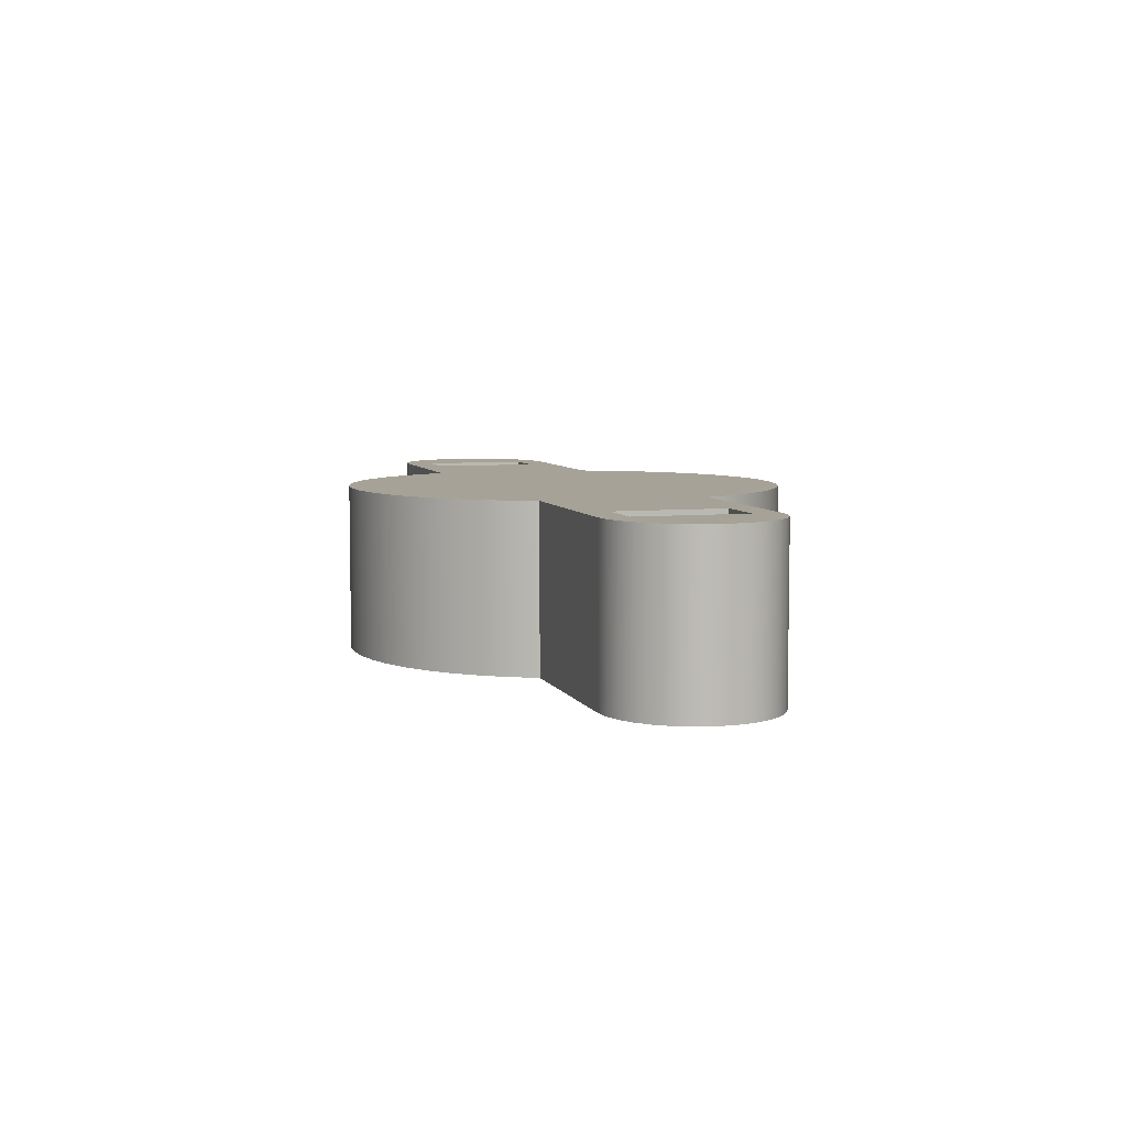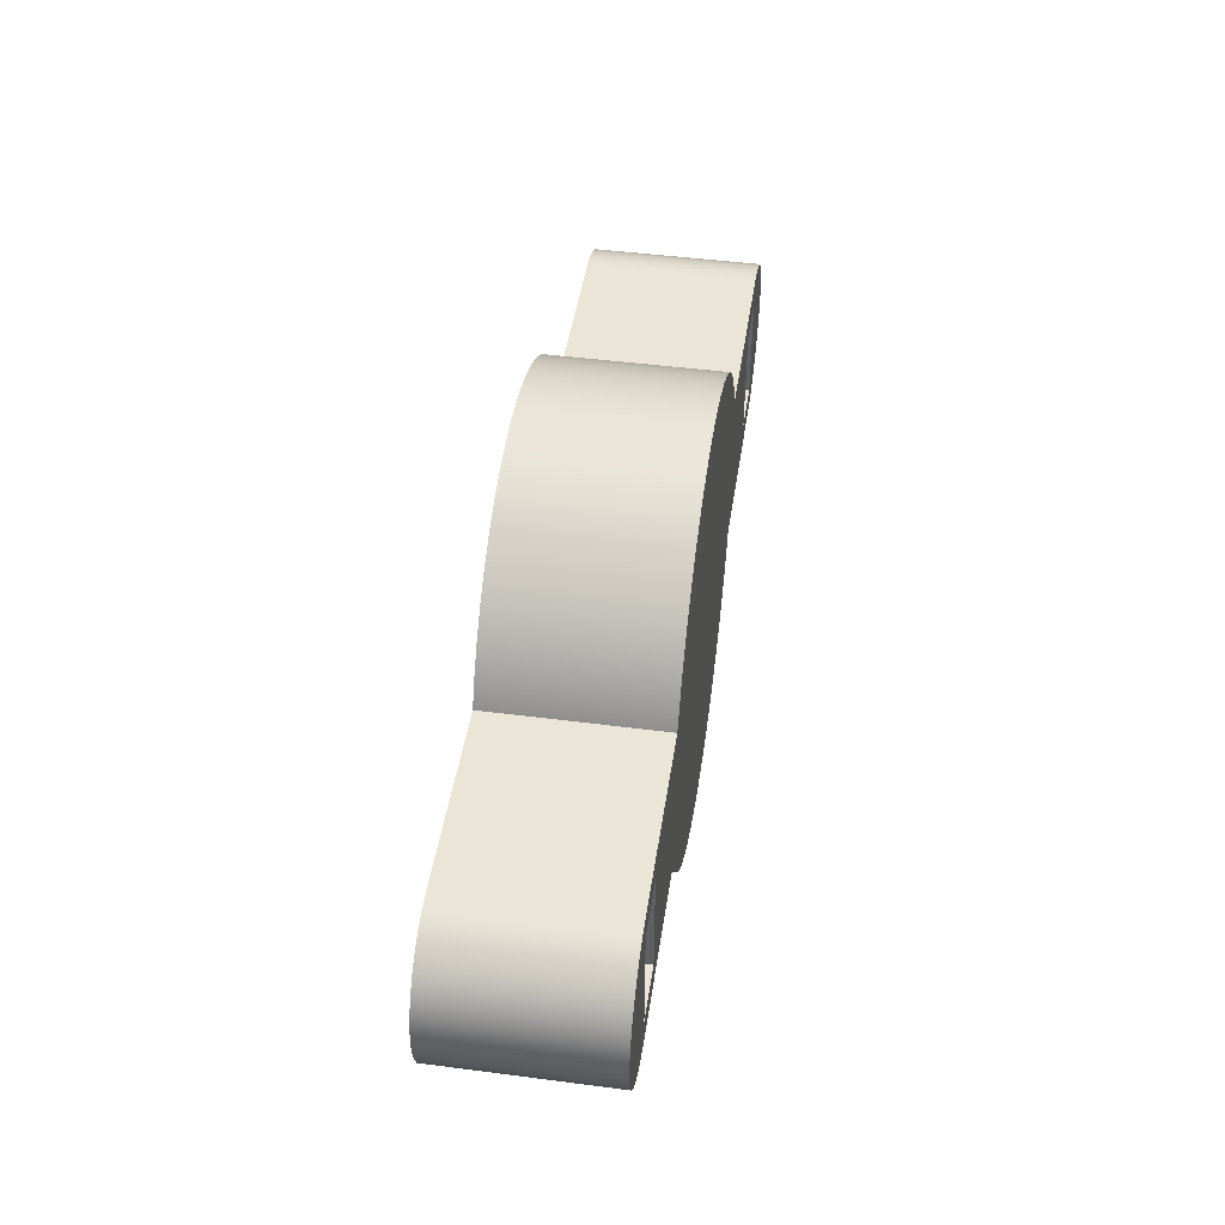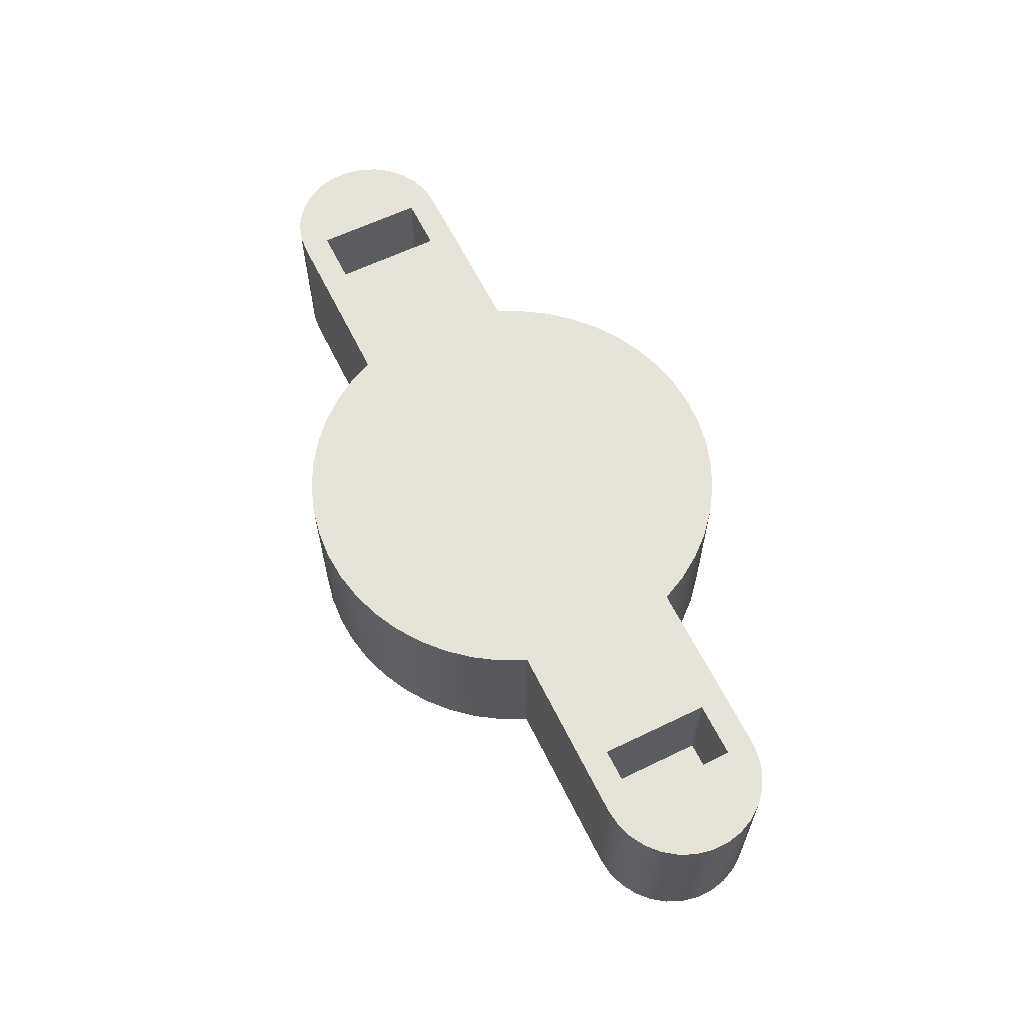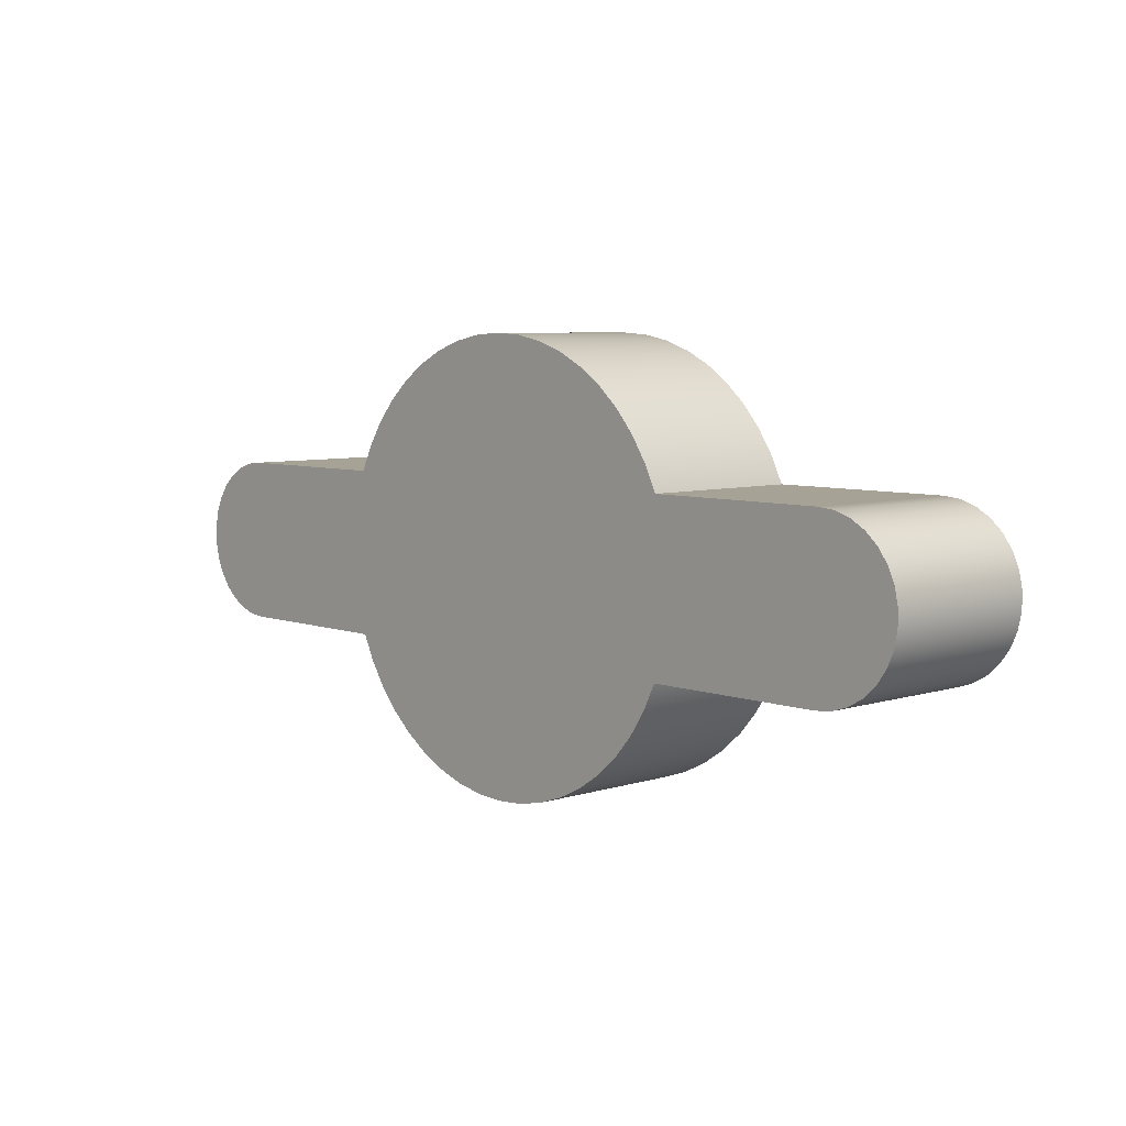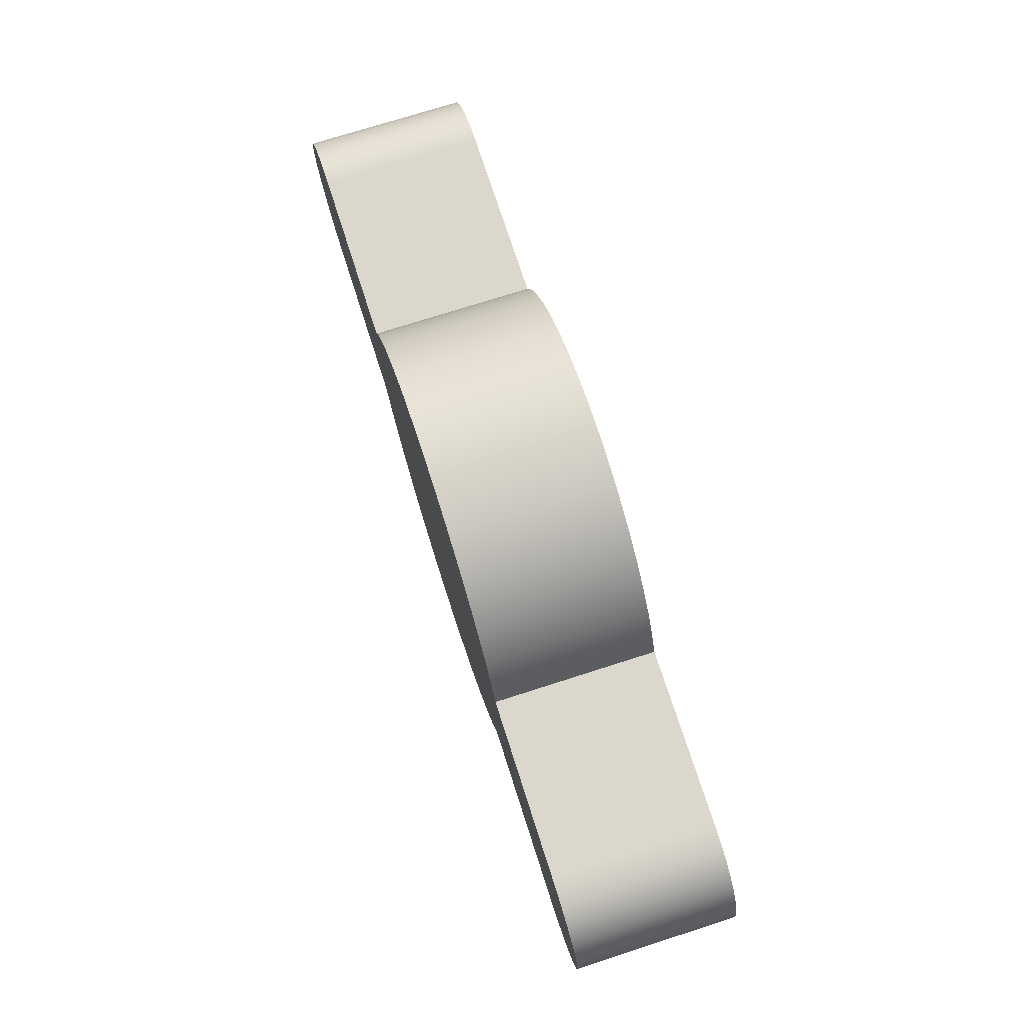
<metadata>
{"format":"obj","ext":"obj","renderer":"f3d","projection":"perspective","resolution":1024,"background":"white","views":[{"elev":6.4,"azim":-106.3,"up":"+Y"},{"elev":45.7,"azim":98.5,"up":"+Z"},{"elev":61.8,"azim":-116.2,"up":"+Y"},{"elev":6.3,"azim":46.9,"up":"+Z"},{"elev":73.4,"azim":72.2,"up":"+Z"}]}
</metadata>
<code>
v 6 3 1
v 7 3 1
v 7 1 1
v 6 1 1
v 7 3 1
v 7 3 -1
v 7 1 -1
v 7 1 1
v 7 3 -1
v 6 3 -1
v 6 1 -1
v 7 1 -1
v 6 3 -1
v 6 3 1
v 6 1 1
v 6 1 -1
v 6 1 -1
v 6 1 1
v 7 1 1
v 7 1 -1
v -7 3 -1
v -7 3 1
v -7 1 1
v -7 1 -1
v -7 3 1
v -6 3 1
v -6 1 1
v -7 1 1
v -6 3 1
v -6 3 -1
v -6 1 -1
v -6 1 1
v -6 3 -1
v -7 3 -1
v -7 1 -1
v -6 1 -1
v -6 1 -1
v -7 1 -1
v -7 1 1
v -6 1 1
v -3.708 0 -1.5
v -7 0 -1.5
v -7 3 -1.5
v -3.708 3 -1.5
v 3.708 0 -1.5
v 3.479 0 -1.974
v 3.189 0 -2.415
v 2.844 0 -2.813
v 2.45 0 -3.162
v 2.013 0 -3.457
v 1.541 0 -3.691
v 1.042 0 -3.862
v 0.5258 0 -3.965
v -6.432e-16 0 -4
v -0.5258 0 -3.965
v -1.042 0 -3.862
v -1.541 0 -3.691
v -2.013 0 -3.457
v -2.45 0 -3.162
v -2.844 0 -2.813
v -3.189 0 -2.415
v -3.479 0 -1.974
v -3.708 0 -1.5
v -3.708 3 -1.5
v -3.479 3 -1.974
v -3.189 3 -2.415
v -2.844 3 -2.813
v -2.45 3 -3.162
v -2.013 3 -3.457
v -1.541 3 -3.691
v -1.042 3 -3.862
v -0.5258 3 -3.965
v -6.432e-16 3 -4
v 0.5258 3 -3.965
v 1.042 3 -3.862
v 1.541 3 -3.691
v 2.013 3 -3.457
v 2.45 3 -3.162
v 2.844 3 -2.813
v 3.189 3 -2.415
v 3.479 3 -1.974
v 3.708 3 -1.5
v 7 0 -1.5
v 3.708 0 -1.5
v 3.708 3 -1.5
v 7 3 -1.5
v 7 0 1.5
v 7.312 0 1.467
v 7.61 0 1.37
v 7.882 0 1.214
v 8.115 0 1.004
v 8.299 0 0.75
v 8.427 0 0.4635
v 8.492 0 0.1568
v 8.492 0 -0.1568
v 8.427 0 -0.4635
v 8.299 0 -0.75
v 8.115 0 -1.004
v 7.882 0 -1.214
v 7.61 0 -1.37
v 7.312 0 -1.467
v 7 0 -1.5
v 7 3 -1.5
v 7.312 3 -1.467
v 7.61 3 -1.37
v 7.882 3 -1.214
v 8.115 3 -1.004
v 8.299 3 -0.75
v 8.427 3 -0.4635
v 8.492 3 -0.1568
v 8.492 3 0.1568
v 8.427 3 0.4635
v 8.299 3 0.75
v 8.115 3 1.004
v 7.882 3 1.214
v 7.61 3 1.37
v 7.312 3 1.467
v 7 3 1.5
v 3.708 0 1.5
v 7 0 1.5
v 7 3 1.5
v 3.708 3 1.5
v -3.708 0 1.5
v -3.479 0 1.974
v -3.189 0 2.415
v -2.844 0 2.813
v -2.45 0 3.162
v -2.013 0 3.457
v -1.541 0 3.691
v -1.042 0 3.862
v -0.5258 0 3.965
v 2.449e-16 0 4
v 0.5258 0 3.965
v 1.042 0 3.862
v 1.541 0 3.691
v 2.013 0 3.457
v 2.45 0 3.162
v 2.844 0 2.813
v 3.189 0 2.415
v 3.479 0 1.974
v 3.708 0 1.5
v 3.708 3 1.5
v 3.479 3 1.974
v 3.189 3 2.415
v 2.844 3 2.813
v 2.45 3 3.162
v 2.013 3 3.457
v 1.541 3 3.691
v 1.042 3 3.862
v 0.5258 3 3.965
v 2.449e-16 3 4
v -0.5258 3 3.965
v -1.042 3 3.862
v -1.541 3 3.691
v -2.013 3 3.457
v -2.45 3 3.162
v -2.844 3 2.813
v -3.189 3 2.415
v -3.479 3 1.974
v -3.708 3 1.5
v -7 0 1.5
v -3.708 0 1.5
v -3.708 3 1.5
v -7 3 1.5
v -7 0 -1.5
v -7.312 0 -1.467
v -7.61 0 -1.37
v -7.882 0 -1.214
v -8.115 0 -1.004
v -8.299 0 -0.75
v -8.427 0 -0.4635
v -8.492 0 -0.1568
v -8.492 0 0.1568
v -8.427 0 0.4635
v -8.299 0 0.75
v -8.115 0 1.004
v -7.882 0 1.214
v -7.61 0 1.37
v -7.312 0 1.467
v -7 0 1.5
v -7 3 1.5
v -7.312 3 1.467
v -7.61 3 1.37
v -7.882 3 1.214
v -8.115 3 1.004
v -8.299 3 0.75
v -8.427 3 0.4635
v -8.492 3 0.1568
v -8.492 3 -0.1568
v -8.427 3 -0.4635
v -8.299 3 -0.75
v -8.115 3 -1.004
v -7.882 3 -1.214
v -7.61 3 -1.37
v -7.312 3 -1.467
v -7 3 -1.5
v 7 3 1
v 6 3 1
v 6 3 -1
v 7 3 -1
v -7 3 1
v -7 3 -1
v -6 3 -1
v -6 3 1
v -7 3 -1.5
v -7.312 3 -1.467
v -7.61 3 -1.37
v -7.882 3 -1.214
v -8.115 3 -1.004
v -8.299 3 -0.75
v -8.427 3 -0.4635
v -8.492 3 -0.1568
v -8.492 3 0.1568
v -8.427 3 0.4635
v -8.299 3 0.75
v -8.115 3 1.004
v -7.882 3 1.214
v -7.61 3 1.37
v -7.312 3 1.467
v -7 3 1.5
v -3.708 3 1.5
v -3.479 3 1.974
v -3.189 3 2.415
v -2.844 3 2.813
v -2.45 3 3.162
v -2.013 3 3.457
v -1.541 3 3.691
v -1.042 3 3.862
v -0.5258 3 3.965
v 2.449e-16 3 4
v 0.5258 3 3.965
v 1.042 3 3.862
v 1.541 3 3.691
v 2.013 3 3.457
v 2.45 3 3.162
v 2.844 3 2.813
v 3.189 3 2.415
v 3.479 3 1.974
v 3.708 3 1.5
v 7 3 1.5
v 7.312 3 1.467
v 7.61 3 1.37
v 7.882 3 1.214
v 8.115 3 1.004
v 8.299 3 0.75
v 8.427 3 0.4635
v 8.492 3 0.1568
v 8.492 3 -0.1568
v 8.427 3 -0.4635
v 8.299 3 -0.75
v 8.115 3 -1.004
v 7.882 3 -1.214
v 7.61 3 -1.37
v 7.312 3 -1.467
v 7 3 -1.5
v 3.708 3 -1.5
v 3.479 3 -1.974
v 3.189 3 -2.415
v 2.844 3 -2.813
v 2.45 3 -3.162
v 2.013 3 -3.457
v 1.541 3 -3.691
v 1.042 3 -3.862
v 0.5258 3 -3.965
v -6.432e-16 3 -4
v -0.5258 3 -3.965
v -1.042 3 -3.862
v -1.541 3 -3.691
v -2.013 3 -3.457
v -2.45 3 -3.162
v -2.844 3 -2.813
v -3.189 3 -2.415
v -3.479 3 -1.974
v -3.708 3 -1.5
v -7 0 1.5
v -7.312 0 1.467
v -7.61 0 1.37
v -7.882 0 1.214
v -8.115 0 1.004
v -8.299 0 0.75
v -8.427 0 0.4635
v -8.492 0 0.1568
v -8.492 0 -0.1568
v -8.427 0 -0.4635
v -8.299 0 -0.75
v -8.115 0 -1.004
v -7.882 0 -1.214
v -7.61 0 -1.37
v -7.312 0 -1.467
v -7 0 -1.5
v -3.708 0 -1.5
v -3.479 0 -1.974
v -3.189 0 -2.415
v -2.844 0 -2.813
v -2.45 0 -3.162
v -2.013 0 -3.457
v -1.541 0 -3.691
v -1.042 0 -3.862
v -0.5258 0 -3.965
v -6.432e-16 0 -4
v 0.5258 0 -3.965
v 1.042 0 -3.862
v 1.541 0 -3.691
v 2.013 0 -3.457
v 2.45 0 -3.162
v 2.844 0 -2.813
v 3.189 0 -2.415
v 3.479 0 -1.974
v 3.708 0 -1.5
v 7 0 -1.5
v 7.312 0 -1.467
v 7.61 0 -1.37
v 7.882 0 -1.214
v 8.115 0 -1.004
v 8.299 0 -0.75
v 8.427 0 -0.4635
v 8.492 0 -0.1568
v 8.492 0 0.1568
v 8.427 0 0.4635
v 8.299 0 0.75
v 8.115 0 1.004
v 7.882 0 1.214
v 7.61 0 1.37
v 7.312 0 1.467
v 7 0 1.5
v 3.708 0 1.5
v 3.479 0 1.974
v 3.189 0 2.415
v 2.844 0 2.813
v 2.45 0 3.162
v 2.013 0 3.457
v 1.541 0 3.691
v 1.042 0 3.862
v 0.5258 0 3.965
v 2.449e-16 0 4
v -0.5258 0 3.965
v -1.042 0 3.862
v -1.541 0 3.691
v -2.013 0 3.457
v -2.45 0 3.162
v -2.844 0 2.813
v -3.189 0 2.415
v -3.479 0 1.974
v -3.708 0 1.5
g b8845b50-e2b0-11ea-87a0-54bf646e7e1f
f 1 2 4
f 4 2 3
g b884d05a-e2b0-11ea-beaf-54bf646e7e1f
f 5 6 8
f 8 6 7
g b8854590-e2b0-11ea-b74f-54bf646e7e1f
f 9 10 12
f 12 10 11
g b885939e-e2b0-11ea-b843-54bf646e7e1f
f 13 14 16
f 16 14 15
g b88608da-e2b0-11ea-862a-54bf646e7e1f
f 17 18 20
f 20 18 19
g b8867df4-e2b0-11ea-b466-54bf646e7e1f
f 21 22 24
f 24 22 23
g b886cc0c-e2b0-11ea-879f-54bf646e7e1f
f 25 26 28
f 28 26 27
g b8878f68-e2b0-11ea-9927-54bf646e7e1f
f 29 30 32
f 32 30 31
g b888c7b8-e2b0-11ea-97d2-54bf646e7e1f
f 33 34 36
f 36 34 35
g b88a000a-e2b0-11ea-bc43-54bf646e7e1f
f 38 39 37
f 37 39 40
g b843d56c-e2b0-11ea-97af-54bf646e7e1f
f 41 42 44
f 44 42 43
g b843fc66-e2b0-11ea-8636-54bf646e7e1f
f 82 45 81
f 81 45 46
f 81 46 80
f 80 46 47
f 80 47 79
f 79 47 48
f 79 48 78
f 78 48 49
f 78 49 77
f 77 49 50
f 77 50 76
f 76 50 51
f 76 51 75
f 75 51 52
f 75 52 74
f 74 52 53
f 74 53 73
f 73 53 54
f 73 54 72
f 72 54 55
f 72 55 71
f 71 55 56
f 71 56 70
f 70 56 57
f 70 57 69
f 69 57 58
f 69 58 68
f 68 58 59
f 68 59 67
f 67 59 60
f 67 60 66
f 66 60 61
f 66 61 65
f 65 61 62
f 65 62 64
f 64 62 63
g b8444a7a-e2b0-11ea-8ecb-54bf646e7e1f
f 83 84 86
f 86 84 85
g b844988a-e2b0-11ea-b6ca-54bf646e7e1f
f 118 87 117
f 117 87 88
f 117 88 116
f 116 88 89
f 116 89 115
f 115 89 90
f 115 90 114
f 114 90 91
f 114 91 113
f 113 91 92
f 113 92 112
f 112 92 93
f 112 93 111
f 111 93 94
f 111 94 110
f 110 94 95
f 110 95 109
f 109 95 96
f 109 96 108
f 108 96 97
f 108 97 107
f 107 97 98
f 107 98 106
f 106 98 99
f 106 99 105
f 105 99 100
f 105 100 104
f 104 100 101
f 104 101 103
f 103 101 102
g b844bfa2-e2b0-11ea-a4f9-54bf646e7e1f
f 119 120 122
f 122 120 121
g b8450dae-e2b0-11ea-922a-54bf646e7e1f
f 160 123 159
f 159 123 124
f 159 124 158
f 158 124 125
f 158 125 157
f 157 125 126
f 157 126 156
f 156 126 127
f 156 127 155
f 155 127 128
f 155 128 154
f 154 128 129
f 154 129 153
f 153 129 130
f 153 130 152
f 152 130 131
f 152 131 151
f 151 131 132
f 151 132 150
f 150 132 133
f 150 133 149
f 149 133 134
f 149 134 148
f 148 134 135
f 148 135 147
f 147 135 136
f 147 136 146
f 146 136 137
f 146 137 145
f 145 137 138
f 145 138 144
f 144 138 139
f 144 139 143
f 143 139 140
f 143 140 142
f 142 140 141
g b8455bd4-e2b0-11ea-b838-54bf646e7e1f
f 161 162 164
f 164 162 163
g b845a9e8-e2b0-11ea-81e0-54bf646e7e1f
f 196 165 195
f 195 165 166
f 195 166 194
f 194 166 167
f 194 167 193
f 193 167 168
f 193 168 192
f 192 168 169
f 192 169 191
f 191 169 170
f 191 170 190
f 190 170 171
f 190 171 189
f 189 171 172
f 189 172 188
f 188 172 173
f 188 173 187
f 187 173 174
f 187 174 186
f 186 174 175
f 186 175 185
f 185 175 176
f 185 176 184
f 184 176 177
f 184 177 183
f 183 177 178
f 183 178 182
f 182 178 179
f 182 179 181
f 181 179 180
g b845f7fa-e2b0-11ea-abf2-54bf646e7e1f
f 198 240 197
f 197 240 241
f 197 241 242
f 199 256 198
f 198 256 239
f 198 239 240
f 256 199 255
f 255 199 200
f 255 200 254
f 254 200 253
f 253 200 252
f 252 200 251
f 251 200 250
f 250 200 249
f 249 200 248
f 248 200 197
f 248 197 247
f 247 197 246
f 246 197 245
f 245 197 244
f 244 197 243
f 243 197 242
f 202 212 201
f 201 212 213
f 201 213 214
f 203 205 202
f 202 205 206
f 202 206 207
f 205 203 274
f 274 203 204
f 274 204 221
f 221 204 220
f 220 204 201
f 220 201 219
f 219 201 218
f 218 201 217
f 217 201 216
f 216 201 215
f 215 201 214
f 207 208 202
f 202 208 209
f 202 209 210
f 210 211 202
f 202 211 212
f 222 238 221
f 221 238 239
f 221 239 274
f 274 239 256
f 274 256 273
f 273 256 257
f 273 257 272
f 272 257 258
f 272 258 271
f 271 258 259
f 271 259 270
f 270 259 260
f 270 260 269
f 269 260 261
f 269 261 268
f 268 261 262
f 268 262 267
f 267 262 263
f 267 263 266
f 266 263 264
f 266 264 265
f 238 222 237
f 237 222 223
f 237 223 236
f 236 223 224
f 236 224 235
f 235 224 225
f 235 225 234
f 234 225 226
f 234 226 233
f 233 226 227
f 233 227 232
f 232 227 228
f 232 228 231
f 231 228 229
f 231 229 230
g b8464610-e2b0-11ea-a9a3-54bf646e7e1f
f 276 277 275
f 275 277 278
f 275 278 279
f 279 280 275
f 275 280 281
f 275 281 282
f 275 282 291
f 291 282 283
f 291 283 284
f 291 284 290
f 290 284 285
f 290 285 286
f 286 287 290
f 290 287 288
f 290 288 289
f 292 308 291
f 291 308 309
f 291 309 344
f 344 309 326
f 344 326 343
f 343 326 327
f 343 327 342
f 342 327 328
f 342 328 341
f 341 328 329
f 341 329 340
f 340 329 330
f 340 330 339
f 339 330 331
f 339 331 338
f 338 331 332
f 338 332 337
f 337 332 333
f 337 333 336
f 336 333 334
f 336 334 335
f 308 292 307
f 307 292 293
f 307 293 306
f 306 293 294
f 306 294 305
f 305 294 295
f 305 295 304
f 304 295 296
f 304 296 303
f 303 296 297
f 303 297 302
f 302 297 298
f 302 298 301
f 301 298 299
f 301 299 300
f 310 316 309
f 309 316 317
f 309 317 318
f 311 312 310
f 310 312 313
f 310 313 314
f 314 315 310
f 310 315 316
f 309 318 326
f 326 318 319
f 326 319 325
f 325 319 320
f 325 320 321
f 321 322 325
f 325 322 323
f 325 323 324
f 344 275 291

</code>
